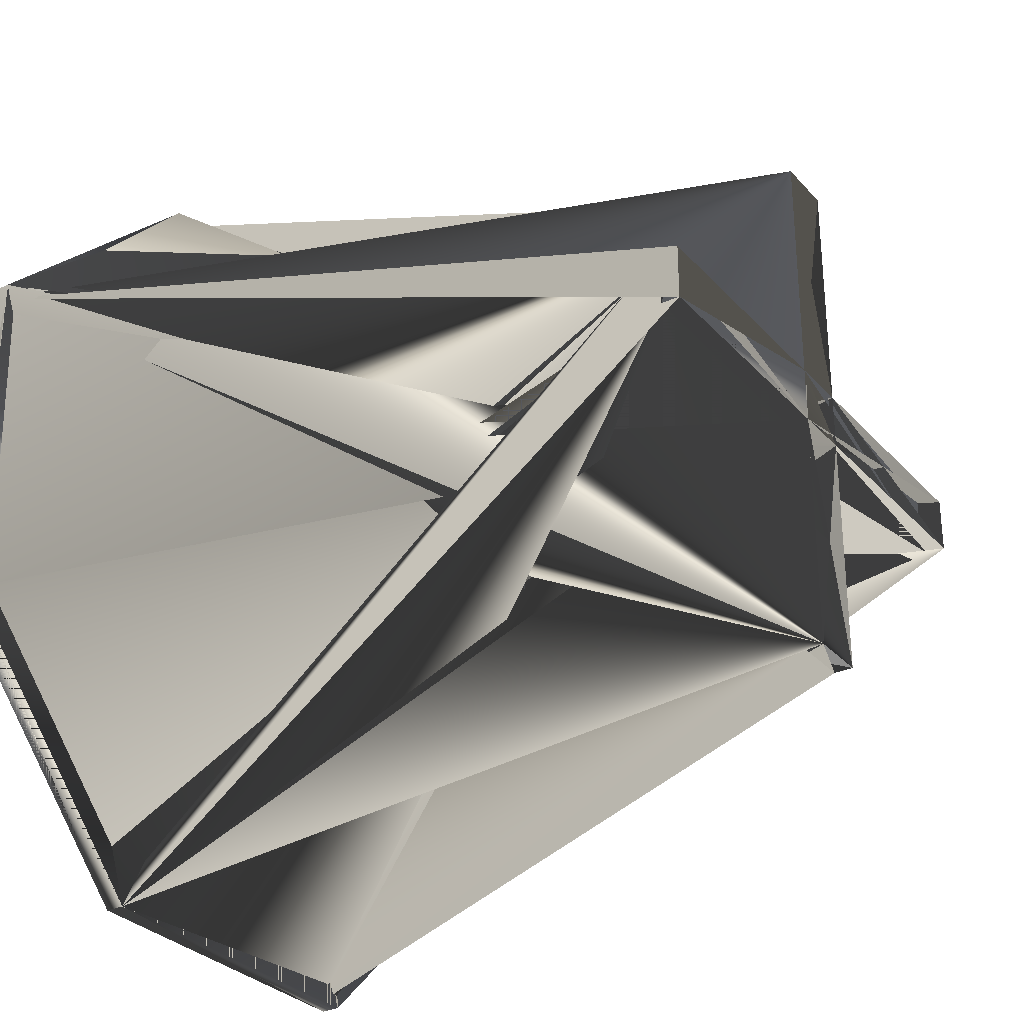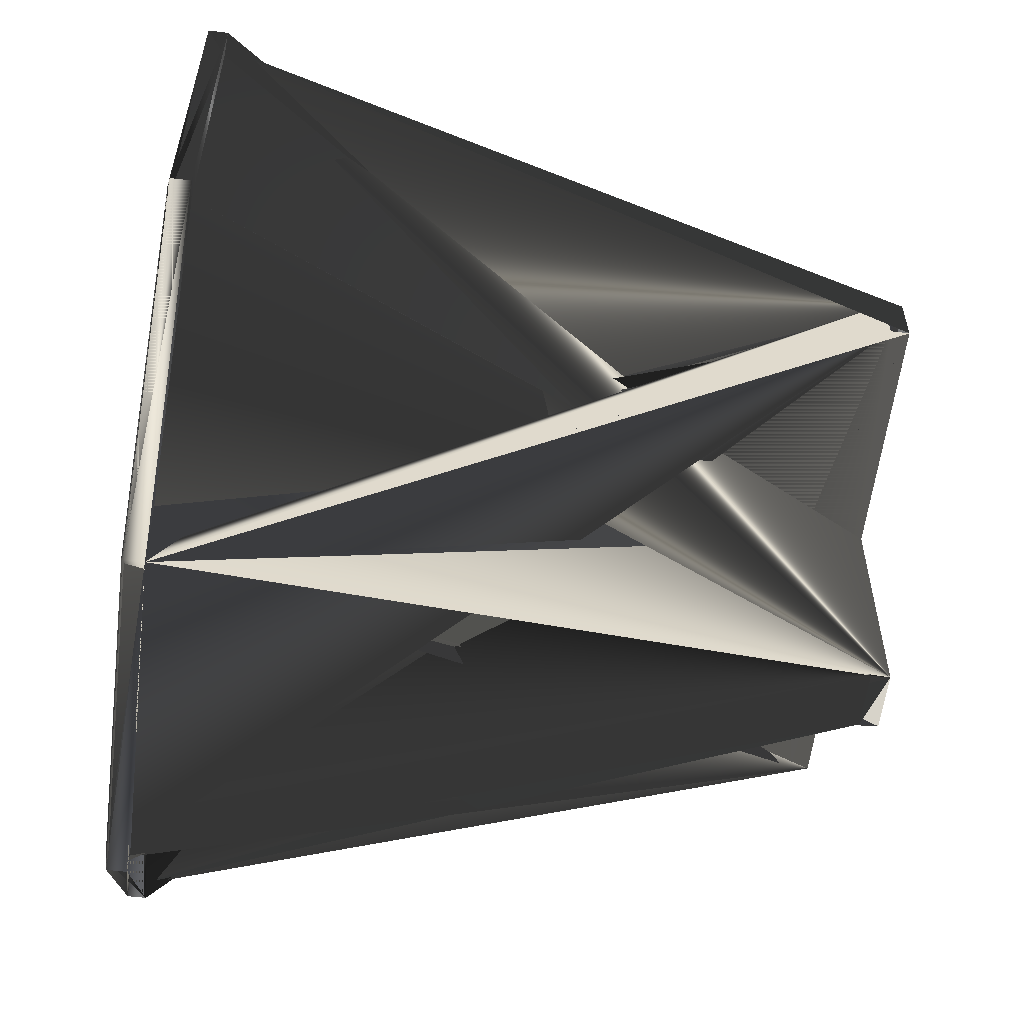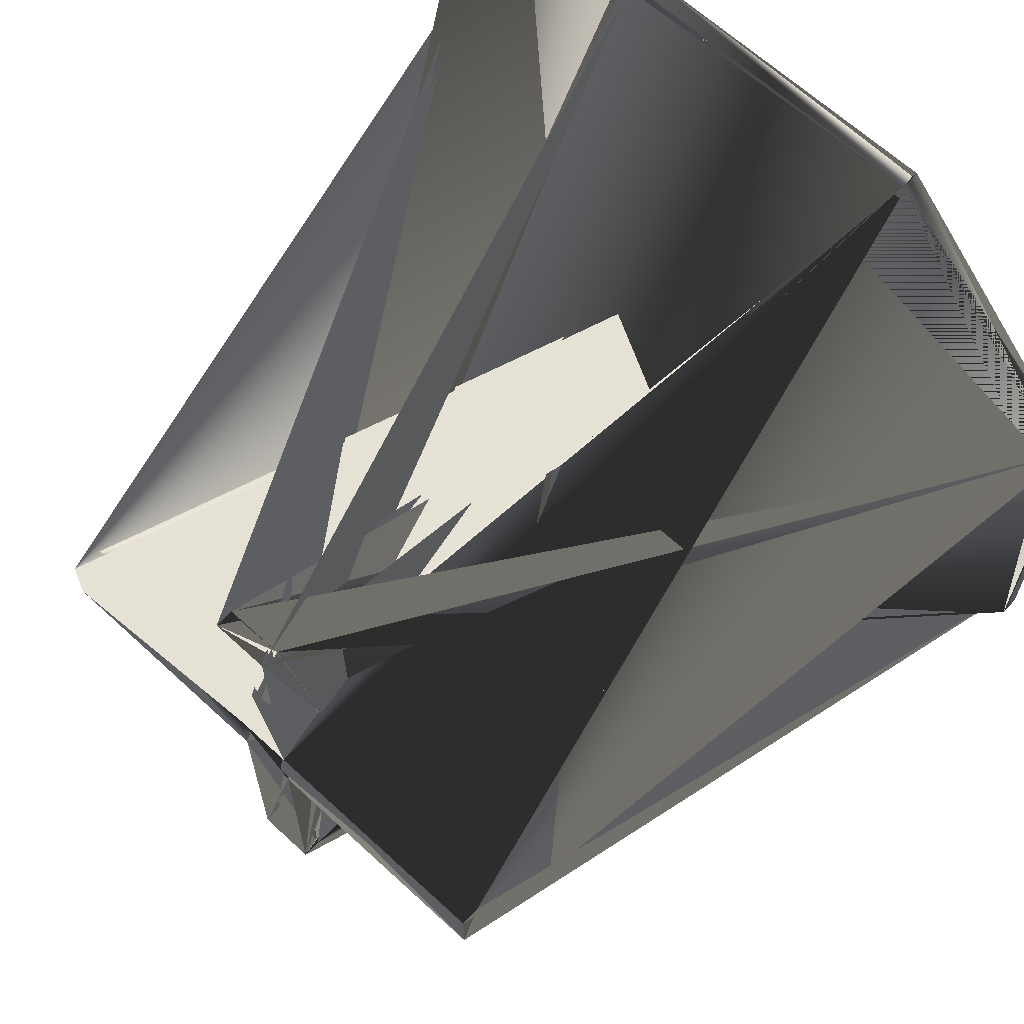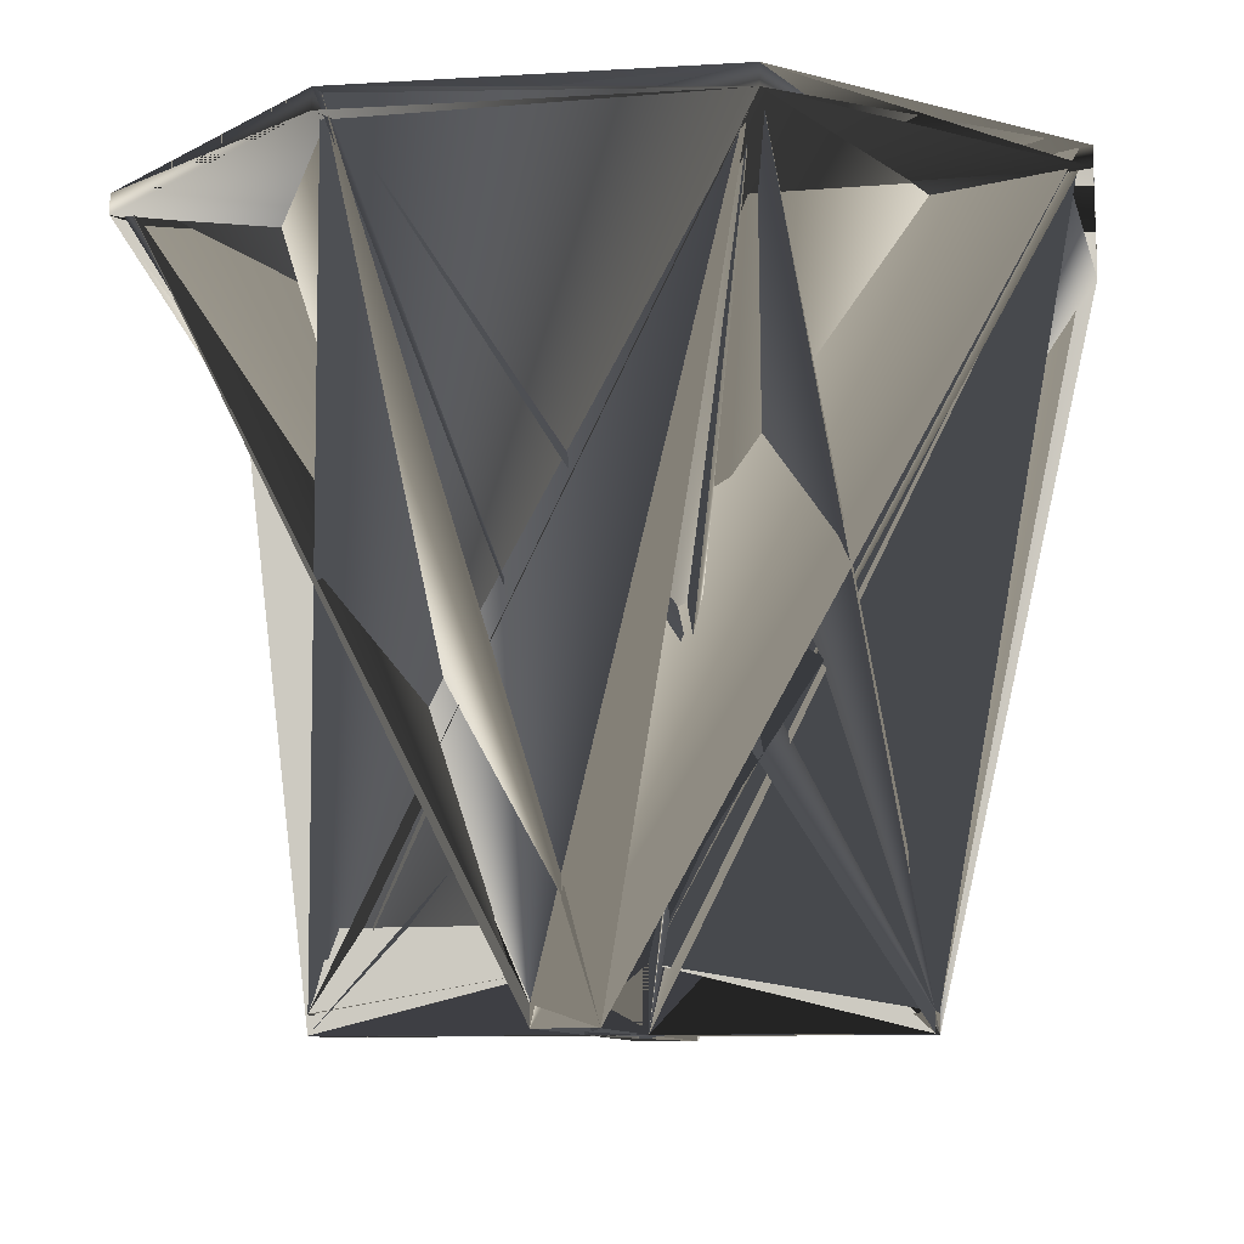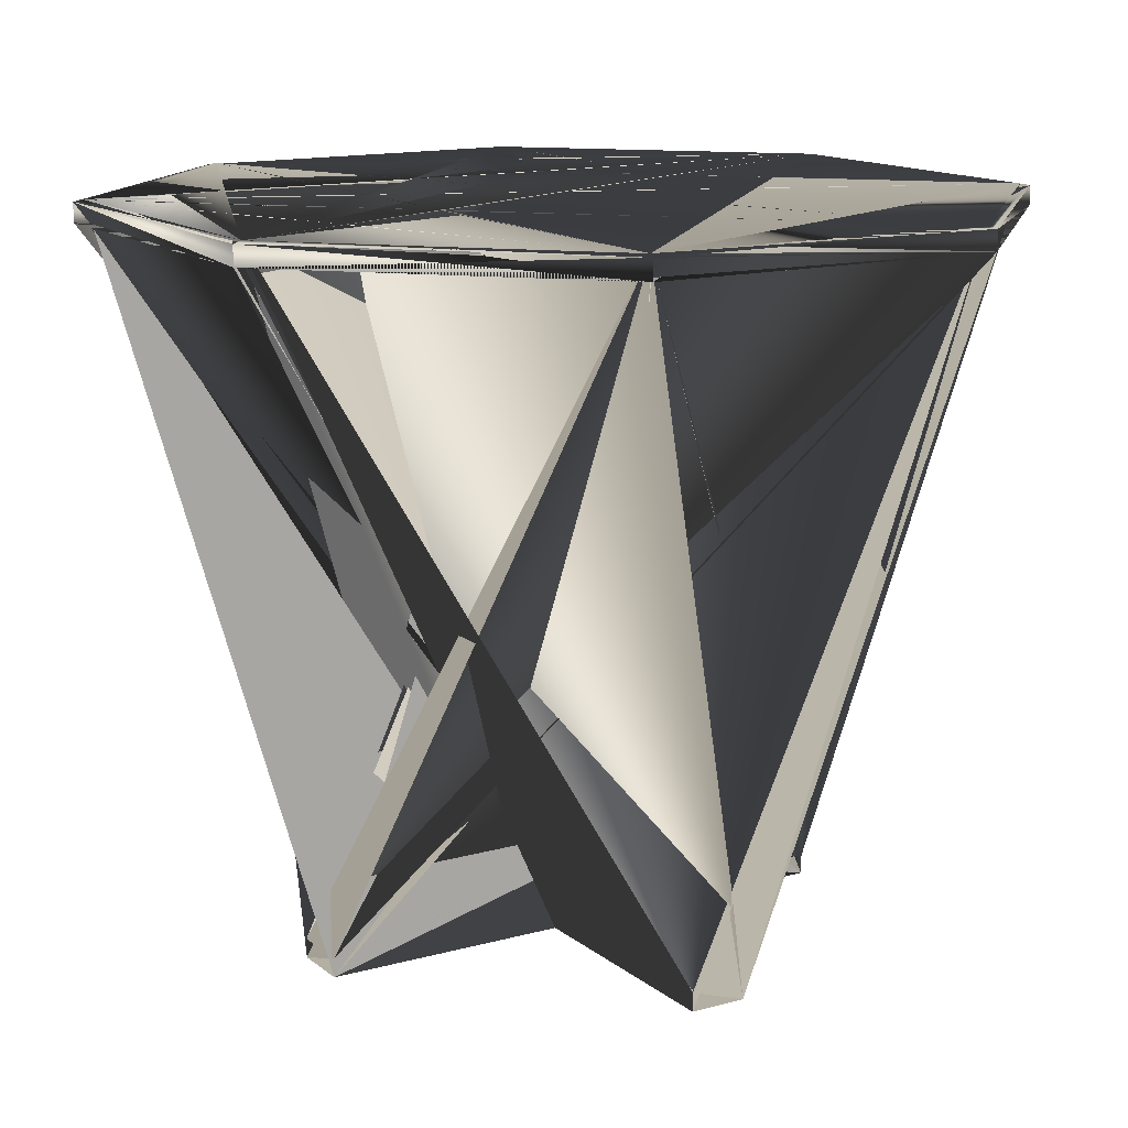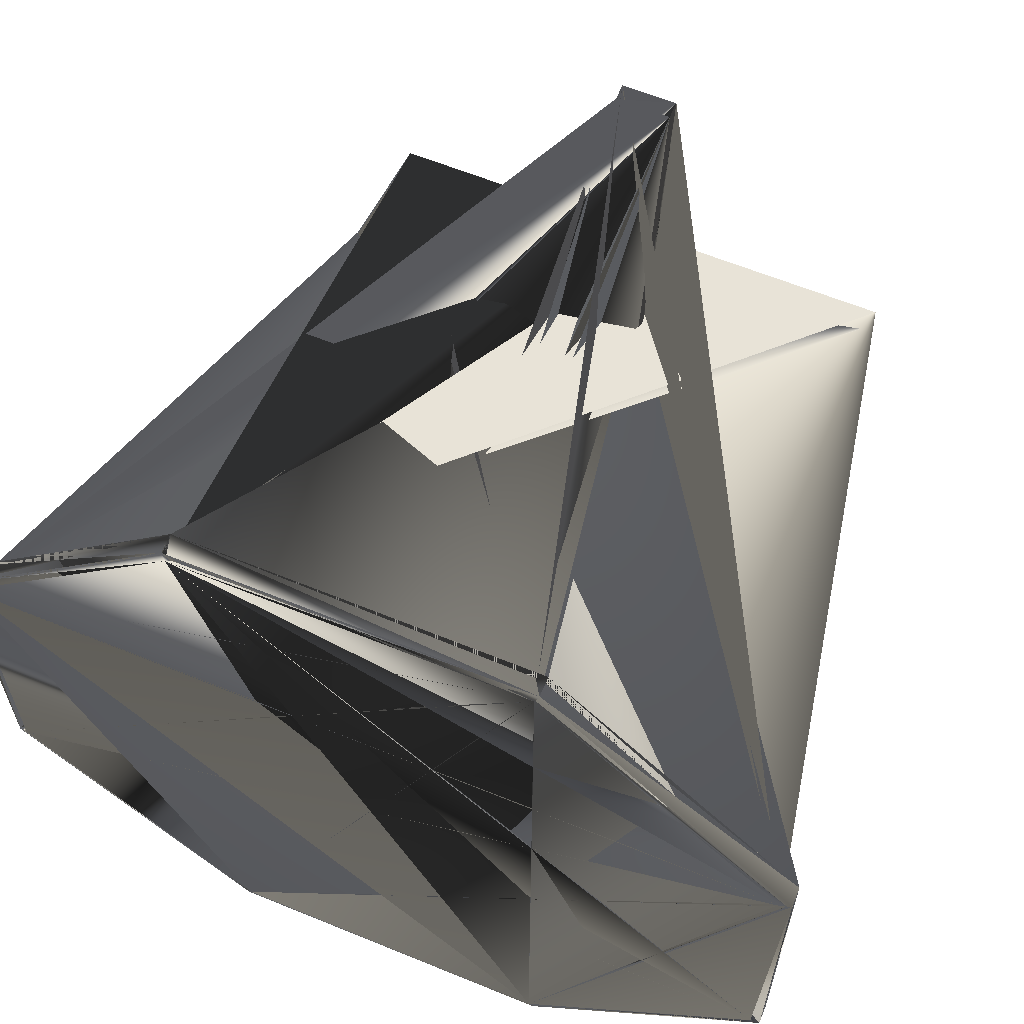
<metadata>
{"format":"obj","ext":"obj","renderer":"f3d","projection":"perspective","resolution":1024,"background":"white","views":[{"elev":-30.5,"azim":-56.4,"up":"+Z"},{"elev":-57.7,"azim":-97.1,"up":"+Z"},{"elev":64.4,"azim":43.0,"up":"+Z"},{"elev":-8.9,"azim":99.3,"up":"+Y"},{"elev":14.0,"azim":58.7,"up":"+Y"},{"elev":61.8,"azim":-157.4,"up":"+Z"}]}
</metadata>
<code>
o Cylinder
v -0.01024 -0.0103 -0.004243
v -0.01024 -0.0103 0.004243
v -0.004243 -0.0103 0.01024
v 0.004243 -0.0103 0.01024
v 0.01024 -0.0103 0.004243
v 0.01024 -0.0103 -0.004243
v 0.004243 -0.0103 -0.01024
v -0.004243 -0.0103 -0.01024
v -0.1536 -0.007452 -0.06364
v -0.1536 -0.007452 0.06364
v -0.06364 -0.007452 0.1536
v 0.06364 -0.007452 0.1536
v 0.1536 -0.007452 0.06364
v 0.1536 -0.007452 -0.06364
v 0.06364 -0.007452 -0.1536
v -0.06364 -0.007452 -0.1536
v -0.1536 -0.000386 -0.06364
v -0.1536 -0.000386 0.06364
v -0.06364 -0.000386 0.1536
v 0.06364 -0.000386 0.1536
v 0.1536 -0.000386 0.06364
v 0.1536 -0.000386 -0.06364
v 0.06364 -0.000386 -0.1536
v -0.06364 -0.000386 -0.1536
v -0.1502 0.000322 -0.06223
v -0.1502 0.000322 0.06223
v -0.06223 0.000322 0.1502
v 0.06223 0.000322 0.1502
v 0.1502 0.000322 0.06223
v 0.1502 0.000322 -0.06223
v 0.06223 0.000322 -0.1502
v -0.06223 0.000322 -0.1502
v 0.004243 -0.0103 0.01024
v 0.004243 -0.0103 -0.01024
v -0.004243 -0.0103 0.01024
v -0.004243 -0.0103 -0.01024
v 0.004243 -0.0103 0.01024
v 0.004243 -0.0103 -0.01024
v -0.004243 -0.0103 0.01024
v -0.004243 -0.0103 -0.01024
v 0.004243 -0.0103 -0.01024
v 0.004243 -0.0103 0.01024
v -0.01071 -0.2414 0.01024
v -0.01071 -0.2414 -0.01024
v -0.01071 -0.2636 -0.01024
v -0.01071 -0.2636 0.01024
v -0.01071 -0.2414 -0.01024
v -0.01071 -0.2414 0.01024
v -0.01071 -0.0103 0.01024
v -0.01071 -0.0103 -0.01024
v 0.01071 -0.2636 0.01024
v 0.01071 -0.2636 -0.01024
v 0.01071 -0.2414 -0.01024
v 0.01071 -0.2414 0.01024
v 0.01071 -0.2414 -0.01024
v 0.01071 -0.0103 -0.01024
v 0.01071 -0.0103 0.01024
v 0.01071 -0.2414 0.01024
v -0.09974 -0.2567 0.01024
v -0.09974 -0.2567 -0.01024
v -0.09974 -0.2636 -0.01024
v -0.09974 -0.2636 0.01024
v -0.01071 -0.2567 -0.09928
v 0.01071 -0.2567 -0.09928
v 0.01071 -0.2636 -0.09928
v -0.01071 -0.2636 -0.09928
v 0.09974 -0.2636 0.01024
v 0.09974 -0.2636 -0.01024
v 0.09974 -0.2567 -0.01024
v 0.09974 -0.2567 0.01024
v -0.01071 -0.2567 0.09928
v -0.01071 -0.2636 0.09928
v 0.01071 -0.2636 0.09928
v 0.01071 -0.2567 0.09928
f 7 1 1 8 2 1 15 3 1
f 15 4 2 16 5 2 23 6 2
f 6 1 3 7 2 3 14 7 3
f 5 1 4 6 2 4 14 8 4
f 4 1 5 5 2 5 13 8 5
f 3 1 6 4 2 6 11 7 6
f 2 1 7 3 2 7 10 7 7
f 1 2 8 2 1 8 10 7 8
f 8 1 9 1 2 9 9 9 9
f 23 10 10 24 11 10 31 12 10
f 14 13 11 15 14 11 22 5 11
f 13 13 12 14 14 12 21 5 12
f 12 13 13 13 6 13 20 5 13
f 11 15 14 12 14 14 19 5 14
f 10 16 15 11 17 15 18 14 15
f 9 13 16 10 6 16 17 5 16
f 16 16 17 9 17 17 24 6 17
f 30 18 18 31 19 18 29 20 18
f 22 21 19 23 10 19 30 22 19
f 21 23 20 22 10 20 29 22 20
f 20 24 21 21 10 21 28 25 21
f 19 21 22 20 26 22 27 27 22
f 18 11 23 19 10 23 26 28 23
f 17 10 24 18 11 24 25 12 24
f 24 10 25 17 11 25 32 12 25
f 7 29 14 4 30 14 34 31 14
f 34 29 14 33 30 14 38 31 14
f 52 30 26 51 32 26 46 31 26
f 50 33 2 56 34 2 47 35 2
f 3 32 14 8 31 14 35 30 14
f 36 31 14 40 29 14 35 32 14
f 37 30 14 42 32 14 38 29 14
f 47 33 16 48 34 16 50 36 16
f 40 31 18 50 29 18 49 30 18
f 55 37 27 56 38 27 58 33 27
f 42 30 18 57 32 18 56 31 18
f 49 35 28 48 33 28 57 38 28
f 59 32 16 60 31 16 62 30 16
f 44 39 29 60 40 29 43 41 29
f 45 42 2 61 43 2 44 44 2
f 46 39 30 62 40 30 45 41 30
f 43 44 28 59 45 28 62 43 28
f 63 32 2 64 31 2 66 30 2
f 55 46 31 64 41 31 47 40 31
f 52 42 27 65 43 27 55 44 27
f 45 46 26 66 41 26 52 40 26
f 47 44 16 63 45 16 66 43 16
f 67 32 27 68 31 27 70 30 27
f 52 46 26 68 41 26 51 40 26
f 53 44 2 69 45 2 68 43 2
f 54 39 32 70 40 32 53 41 32
f 51 42 28 67 43 28 54 44 28
f 71 30 14 72 32 14 74 29 14
f 46 42 16 72 43 16 48 44 16
f 51 39 26 73 40 26 72 46 26
f 58 44 33 74 45 33 73 43 33
f 48 39 34 71 40 34 58 41 34
f 8 2 1 16 8 1 15 3 1
f 16 5 2 24 13 2 23 6 2
f 7 2 35 15 9 35 14 7 35
f 13 7 4 5 1 4 14 8 4
f 12 7 36 4 1 36 13 8 36
f 4 2 6 12 9 6 11 7 6
f 3 2 37 11 8 37 10 7 37
f 9 8 8 1 2 8 10 7 8
f 16 7 38 8 1 38 9 9 38
f 24 11 10 32 28 10 31 12 10
f 15 14 11 23 16 11 22 5 11
f 14 14 12 22 16 12 21 5 12
f 13 6 39 21 4 39 20 5 39
f 12 14 28 20 16 28 19 5 28
f 11 17 15 19 15 15 18 14 15
f 10 6 16 18 47 16 17 5 16
f 9 17 17 17 15 17 24 6 17
f 31 19 18 32 48 18 29 20 18
f 29 20 18 32 48 18 28 49 18
f 28 49 18 32 48 18 27 50 18
f 32 48 18 25 51 18 26 52 18
f 27 50 18 32 48 18 26 52 18
f 23 10 40 31 53 40 30 22 40
f 22 10 41 30 12 41 29 22 41
f 21 10 21 29 53 21 28 25 21
f 20 26 42 28 54 42 27 27 42
f 19 10 43 27 12 43 26 28 43
f 18 11 44 26 28 44 25 12 44
f 17 11 25 25 22 25 32 12 25
f 4 30 14 33 32 14 34 31 14
f 33 30 14 37 32 14 38 31 14
f 45 29 26 52 30 26 46 31 26
f 56 34 2 55 38 2 47 35 2
f 8 31 14 36 29 14 35 30 14
f 40 29 14 39 30 14 35 32 14
f 42 32 14 41 31 14 38 29 14
f 48 34 16 49 38 16 50 36 16
f 39 32 18 40 31 18 49 30 18
f 56 38 27 57 55 27 58 33 27
f 41 29 18 42 30 18 56 31 18
f 48 33 28 58 34 28 57 38 28
f 60 31 16 61 29 16 62 30 16
f 60 40 45 59 46 45 43 41 45
f 61 43 2 60 45 2 44 44 2
f 62 40 26 61 46 26 45 41 26
f 46 42 28 43 44 28 62 43 28
f 64 31 2 65 29 2 66 30 2
f 64 41 31 63 39 31 47 40 31
f 65 43 27 64 45 27 55 44 27
f 66 41 26 65 39 26 52 40 26
f 45 42 16 47 44 16 66 43 16
f 68 31 27 69 29 27 70 30 27
f 68 41 26 67 39 26 51 40 26
f 52 42 2 53 44 2 68 43 2
f 70 40 32 69 46 32 53 41 32
f 67 43 28 70 45 28 54 44 28
f 72 32 46 73 31 46 74 29 46
f 72 43 16 71 45 16 48 44 16
f 46 41 26 51 39 26 72 46 26
f 51 42 27 58 44 27 73 43 27
f 71 40 47 74 46 47 58 41 47

</code>
